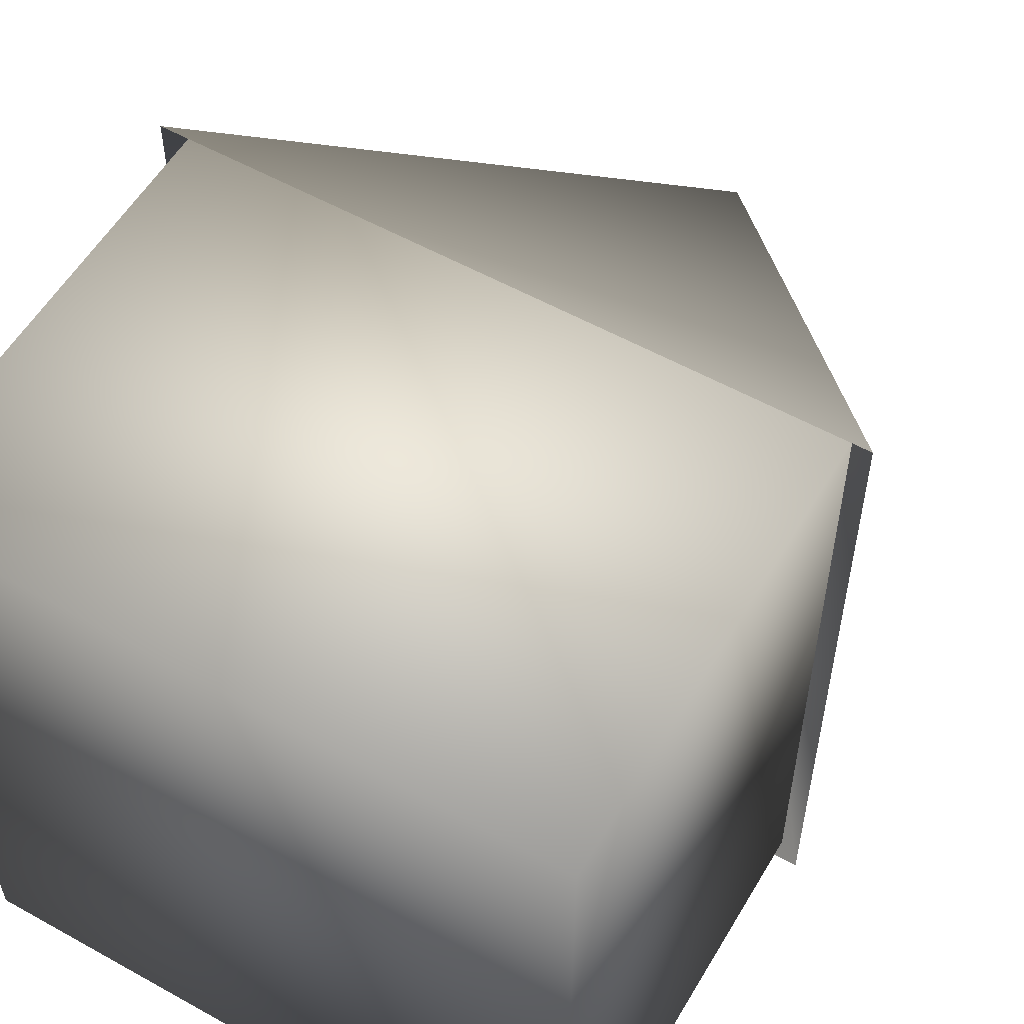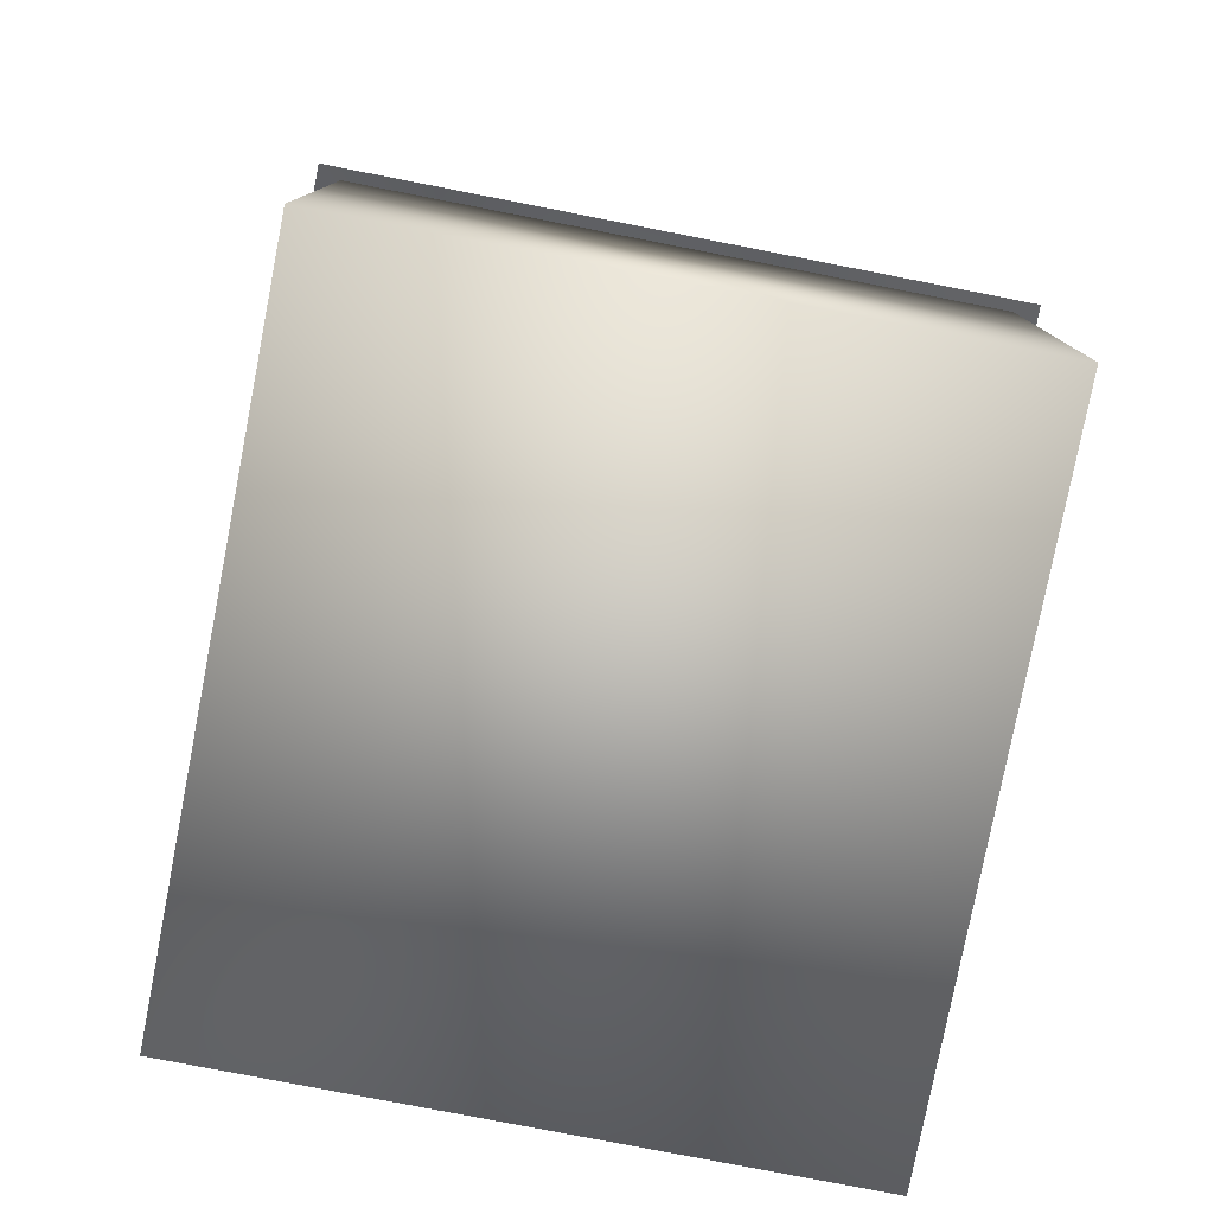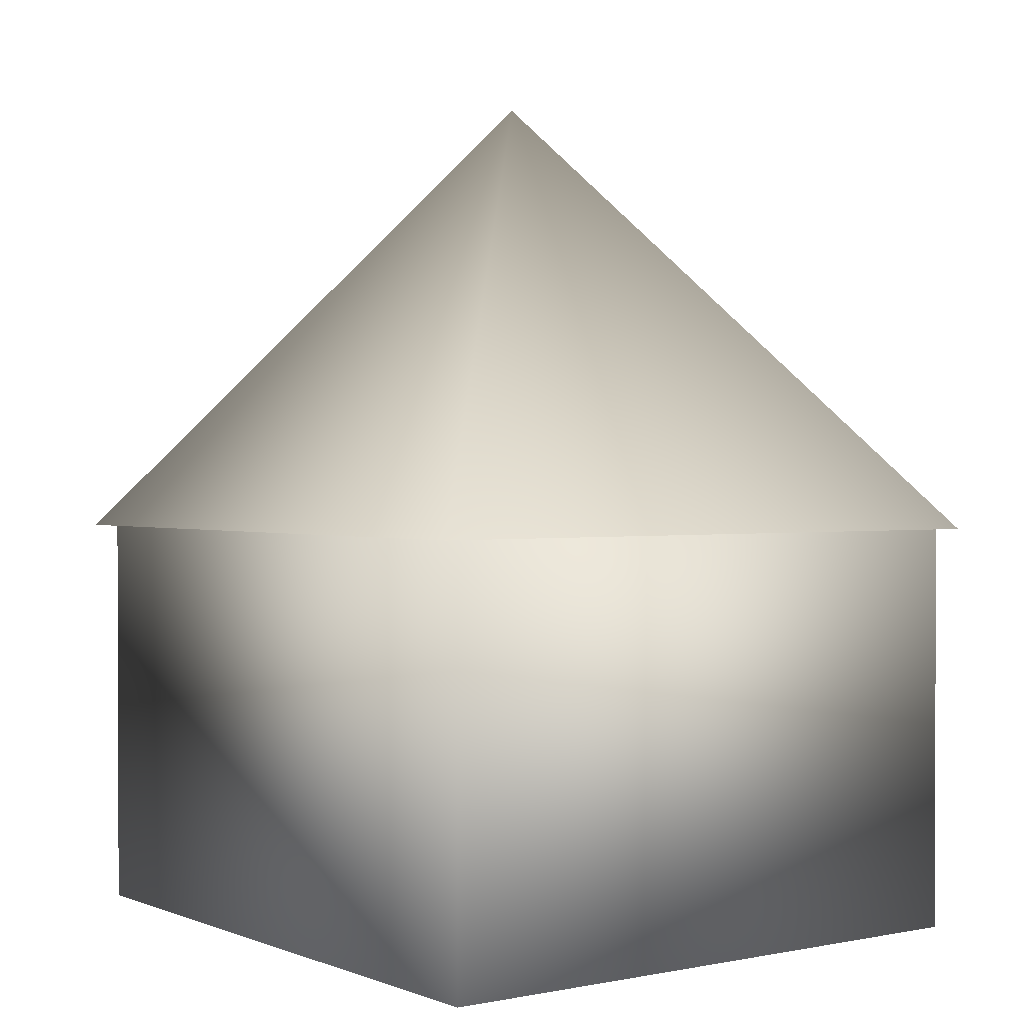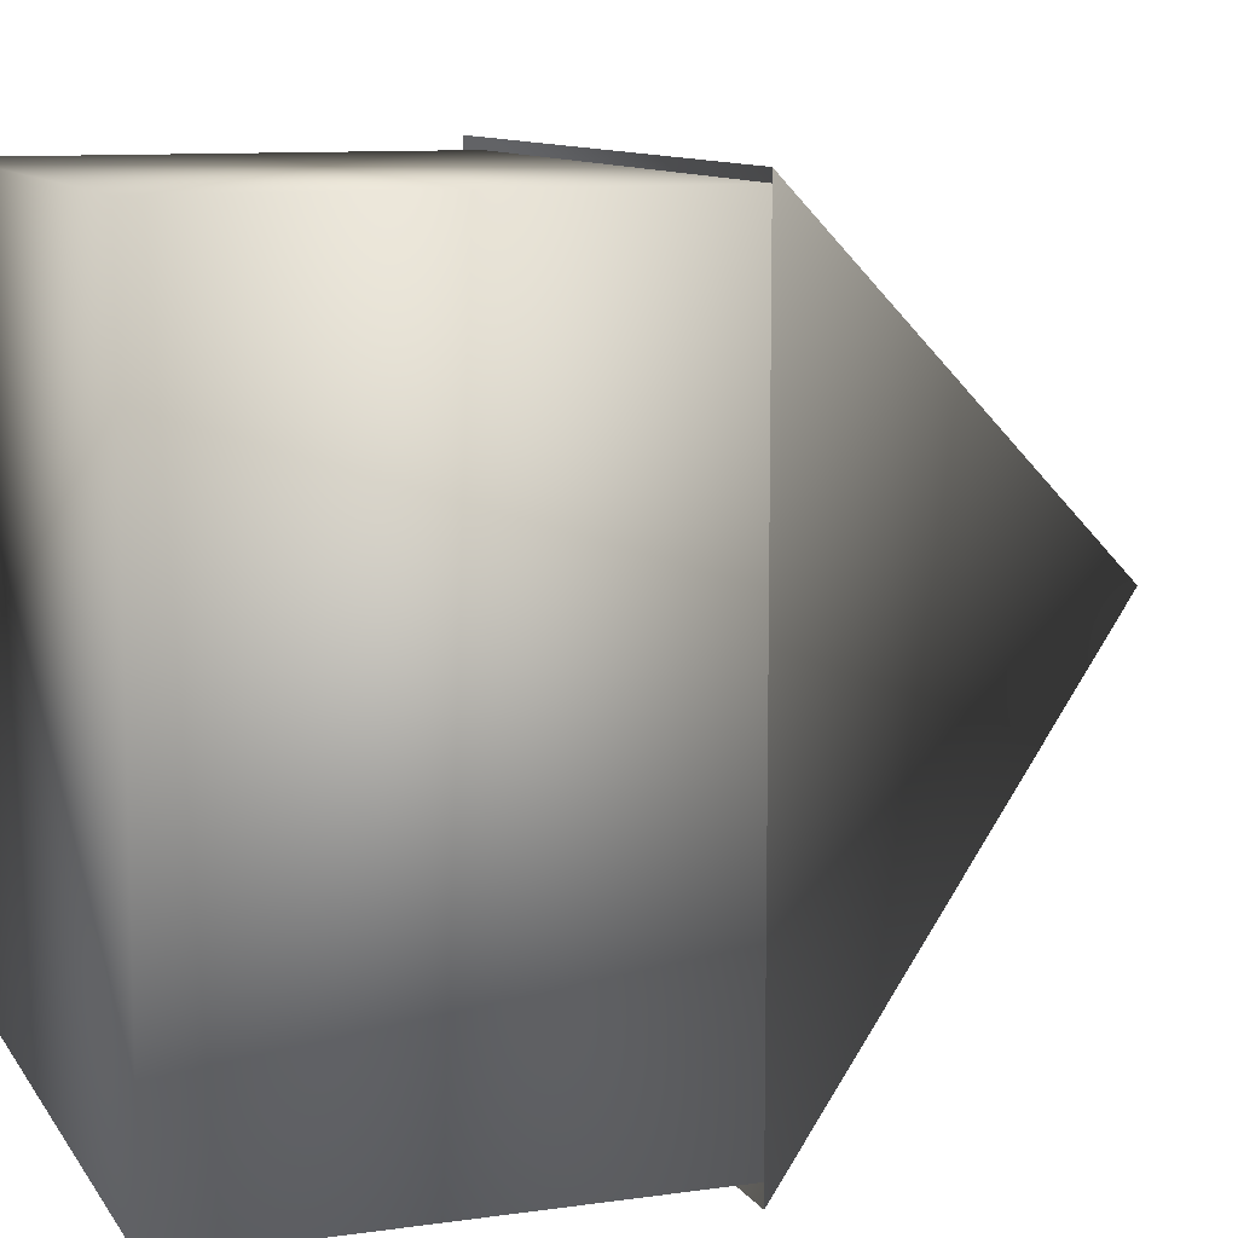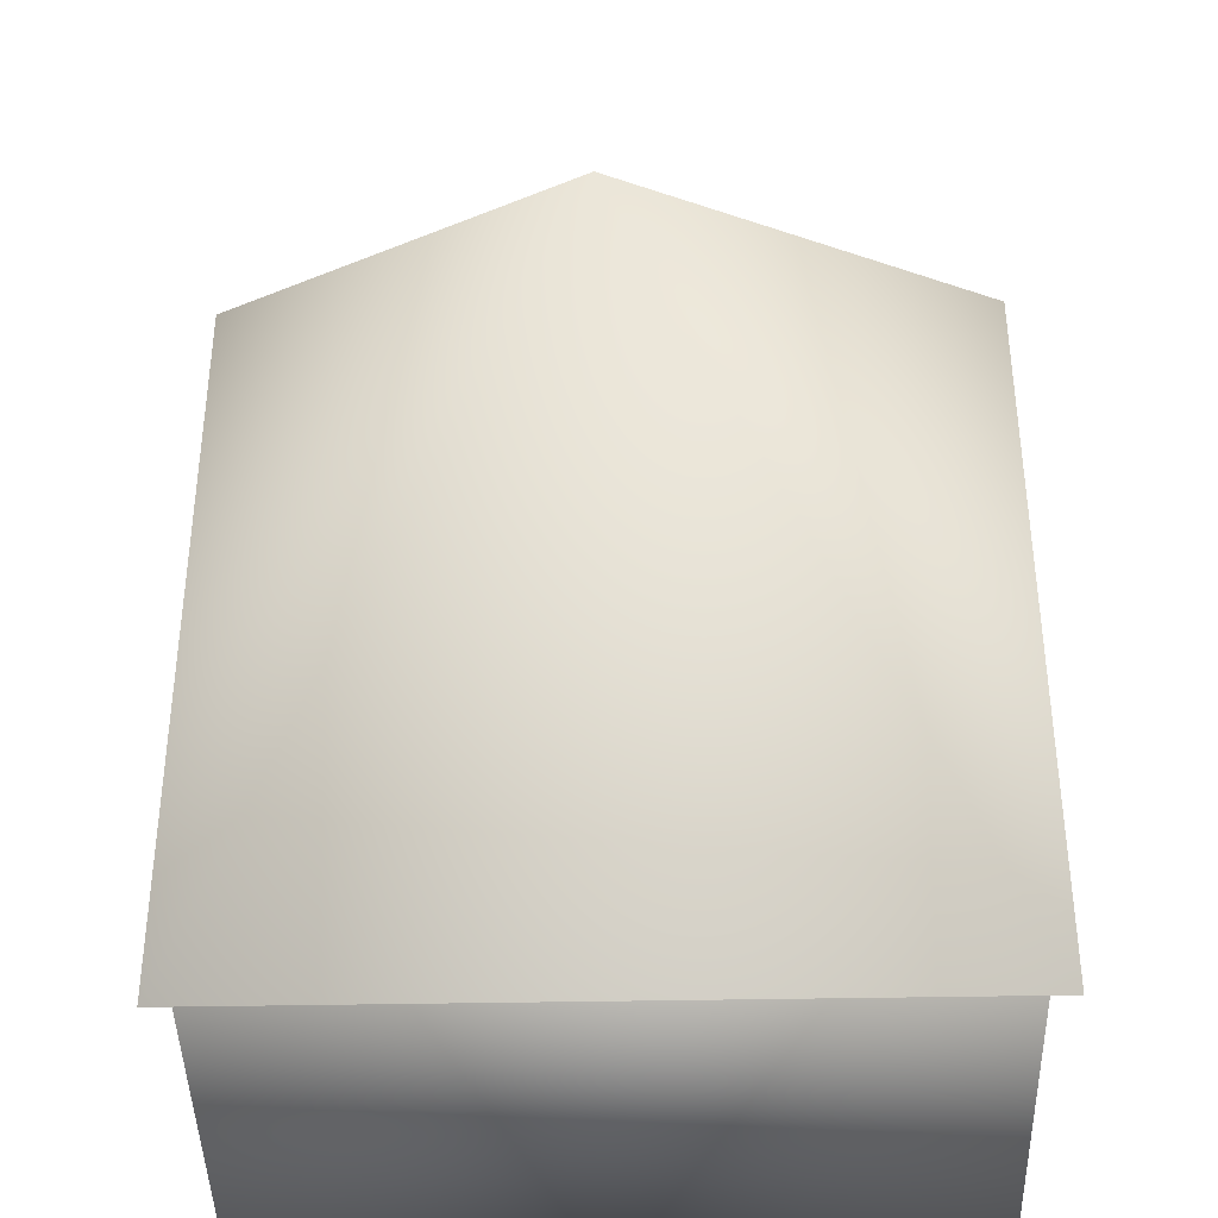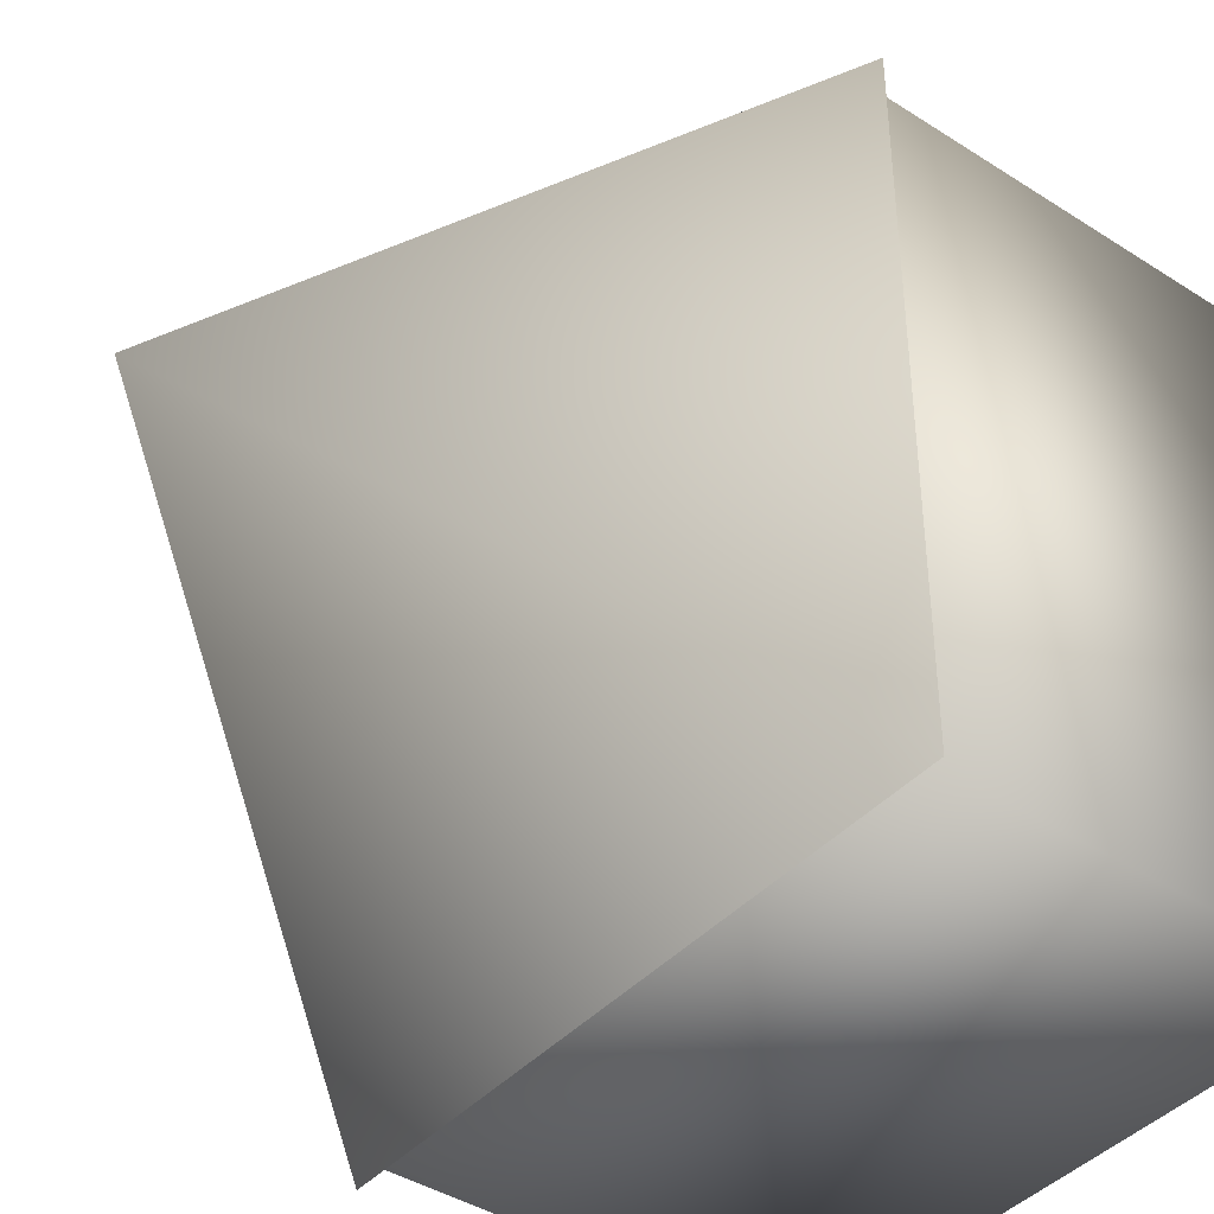
<metadata>
{"format":"obj","ext":"obj","renderer":"f3d","projection":"perspective","resolution":1024,"background":"white","views":[{"elev":56.1,"azim":30.3,"up":"+Z"},{"elev":-78.8,"azim":169.0,"up":"+Y"},{"elev":1.1,"azim":-36.2,"up":"+Y"},{"elev":10.1,"azim":69.9,"up":"+Z"},{"elev":-41.4,"azim":-178.7,"up":"+Z"},{"elev":-41.6,"azim":-127.8,"up":"+Z"}]}
</metadata>
<code>
v  -25.23 0 27.64
v  -25.23 0 -27.64
v  25.23 0 -27.64
v  25.23 0 27.64
v  -25.23 35.38 27.64
v  25.23 35.38 27.64
v  25.23 35.38 -27.64
v  -25.23 35.38 -27.64
o Box001
g Box001
f 1 2 3 4
f 5 6 7 8
f 1 4 6 5
f 4 3 7 6
f 3 2 8 7
f 2 1 5 8
v  0 71.74 -0
v  -26.96 34.54 28.59
v  26.96 34.54 28.59
v  26.96 34.54 -28.59
v  -26.96 34.54 -28.59
o Pyramid001
g Pyramid001
f 9 10 11
f 9 11 12
f 9 12 13
f 9 13 10

</code>
